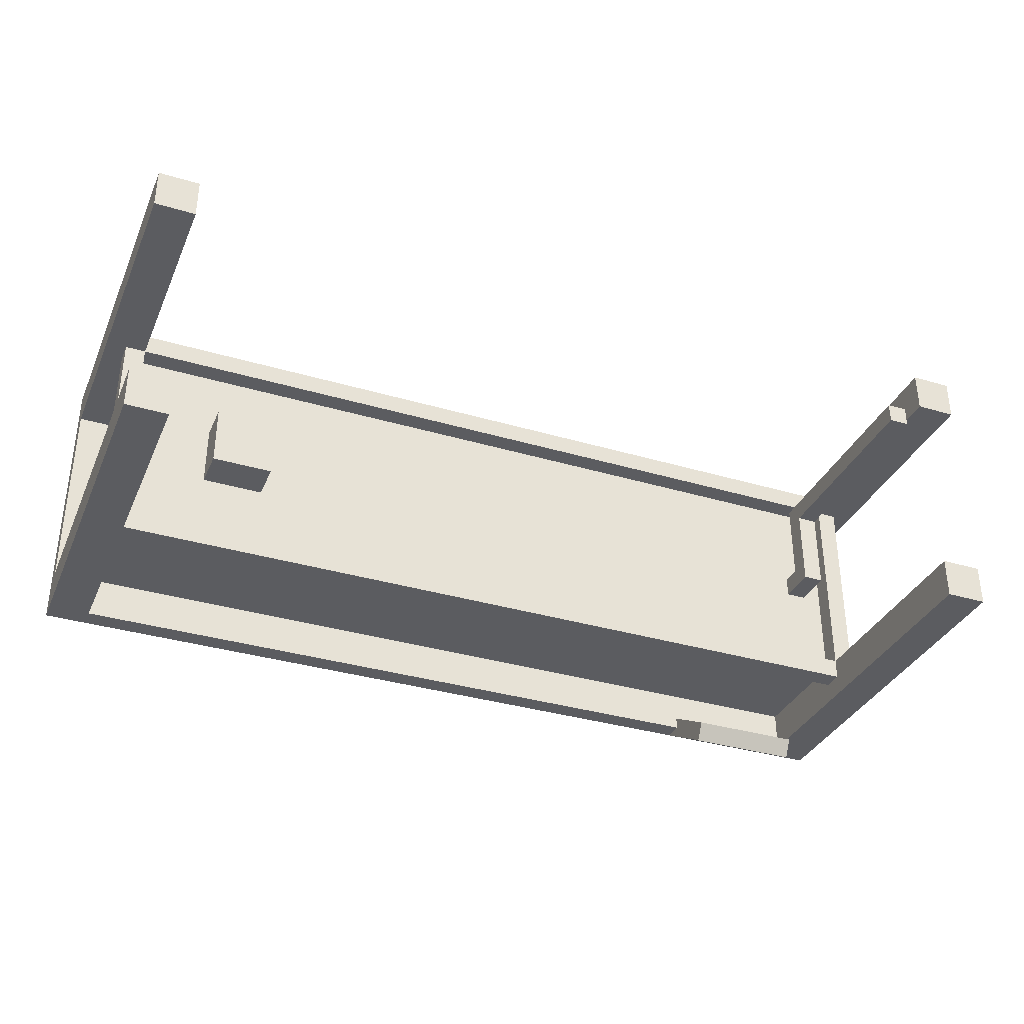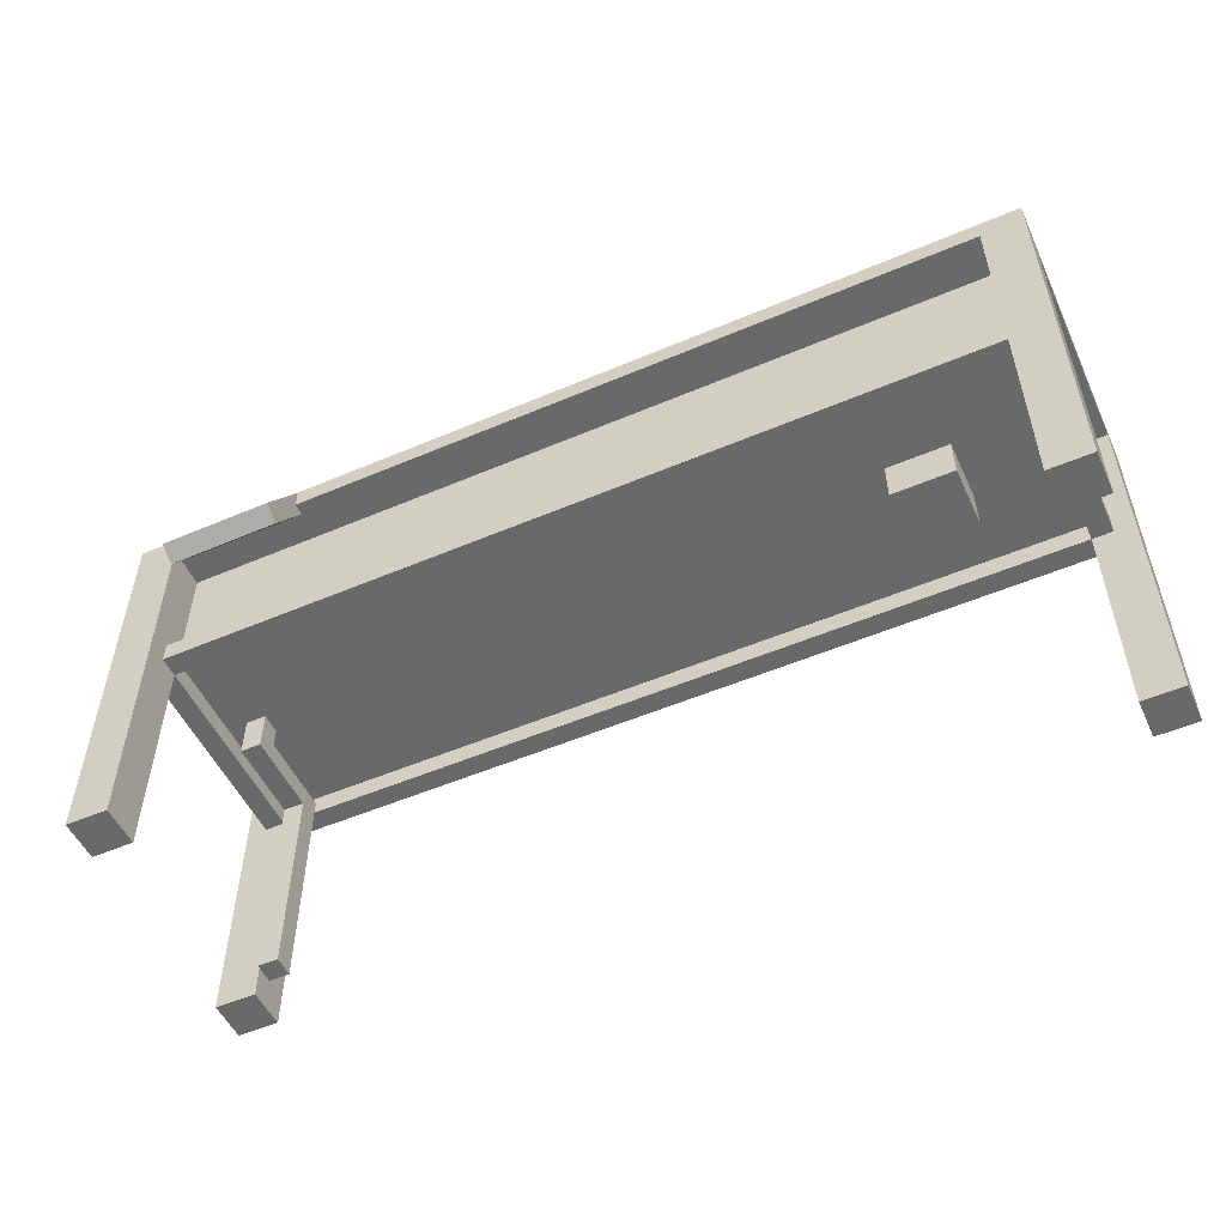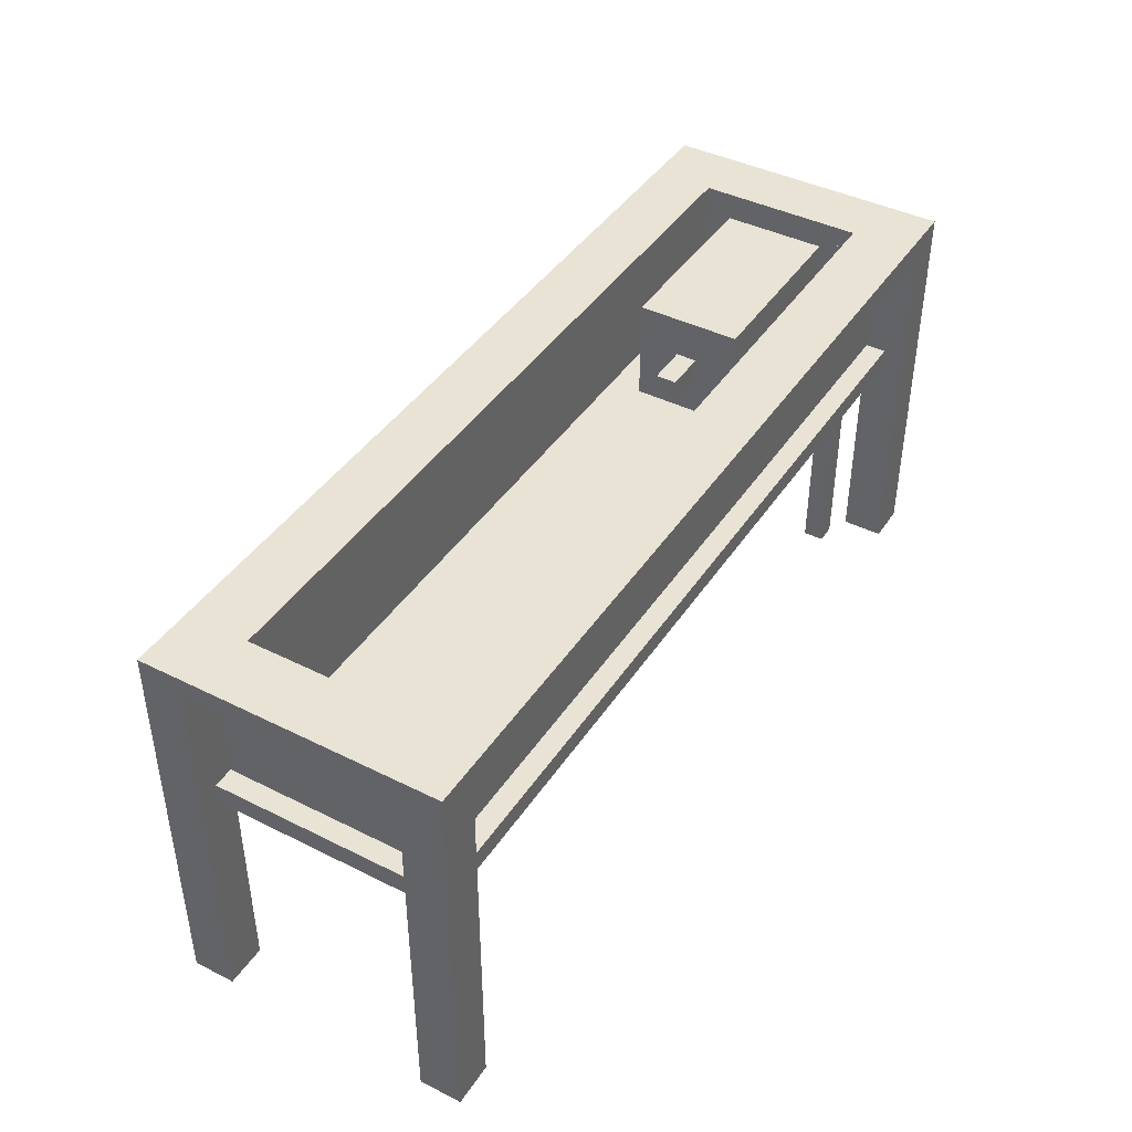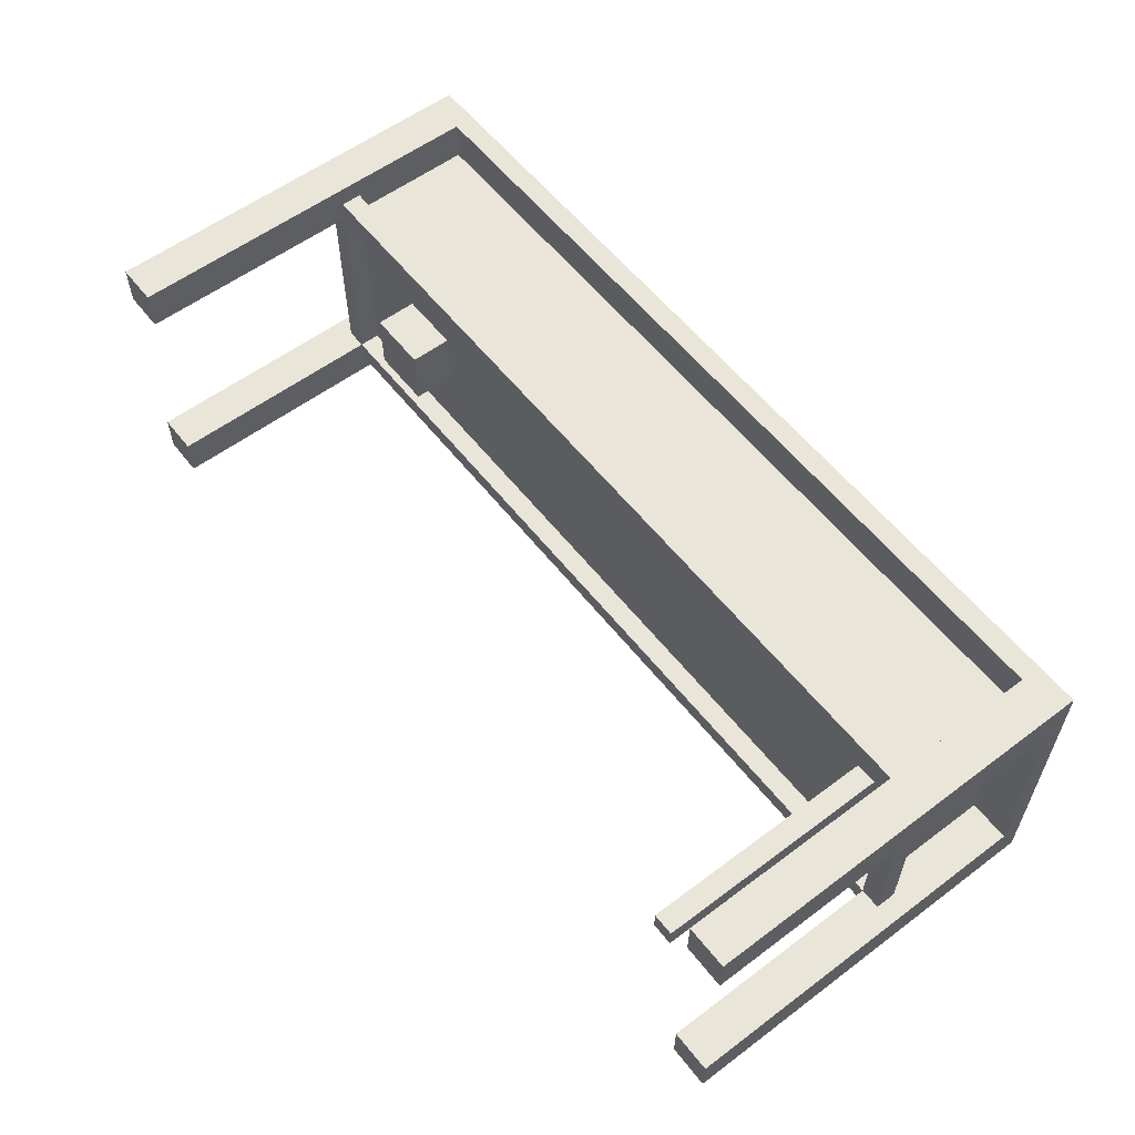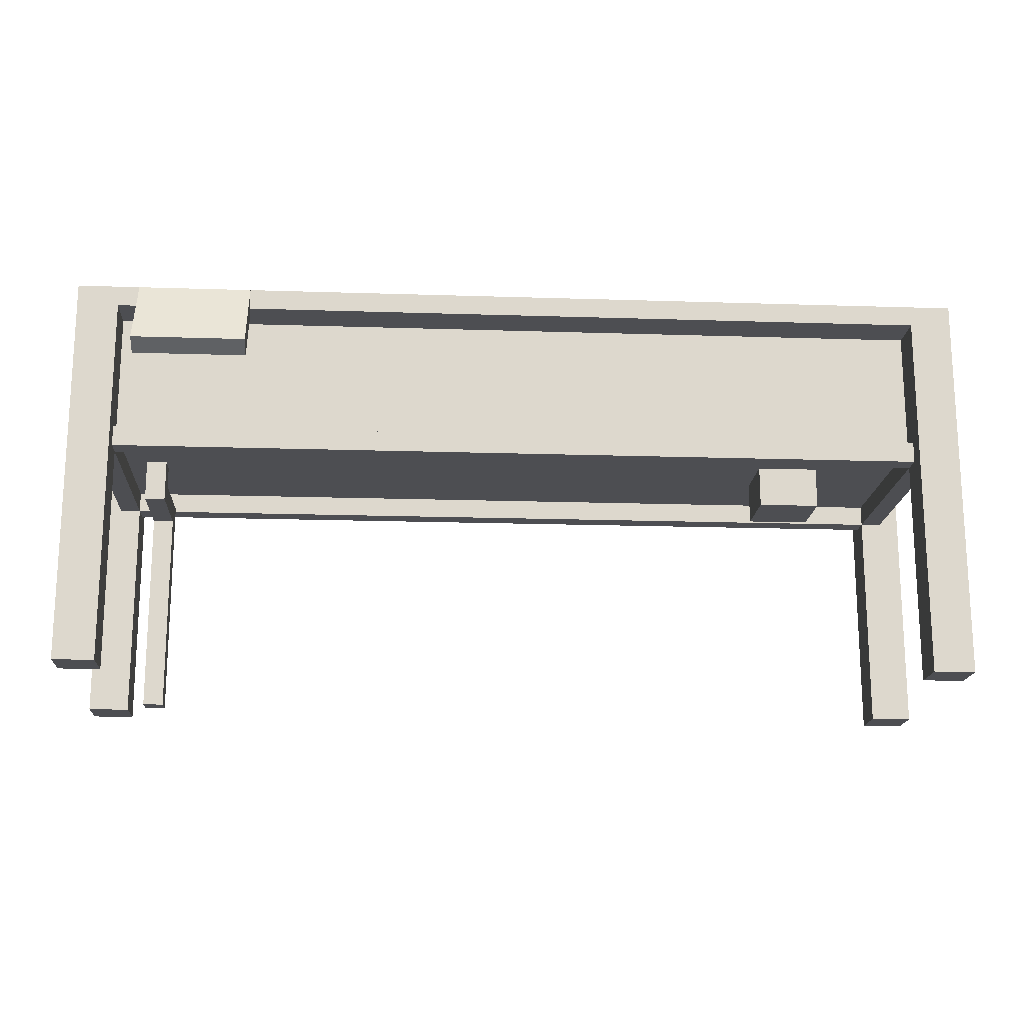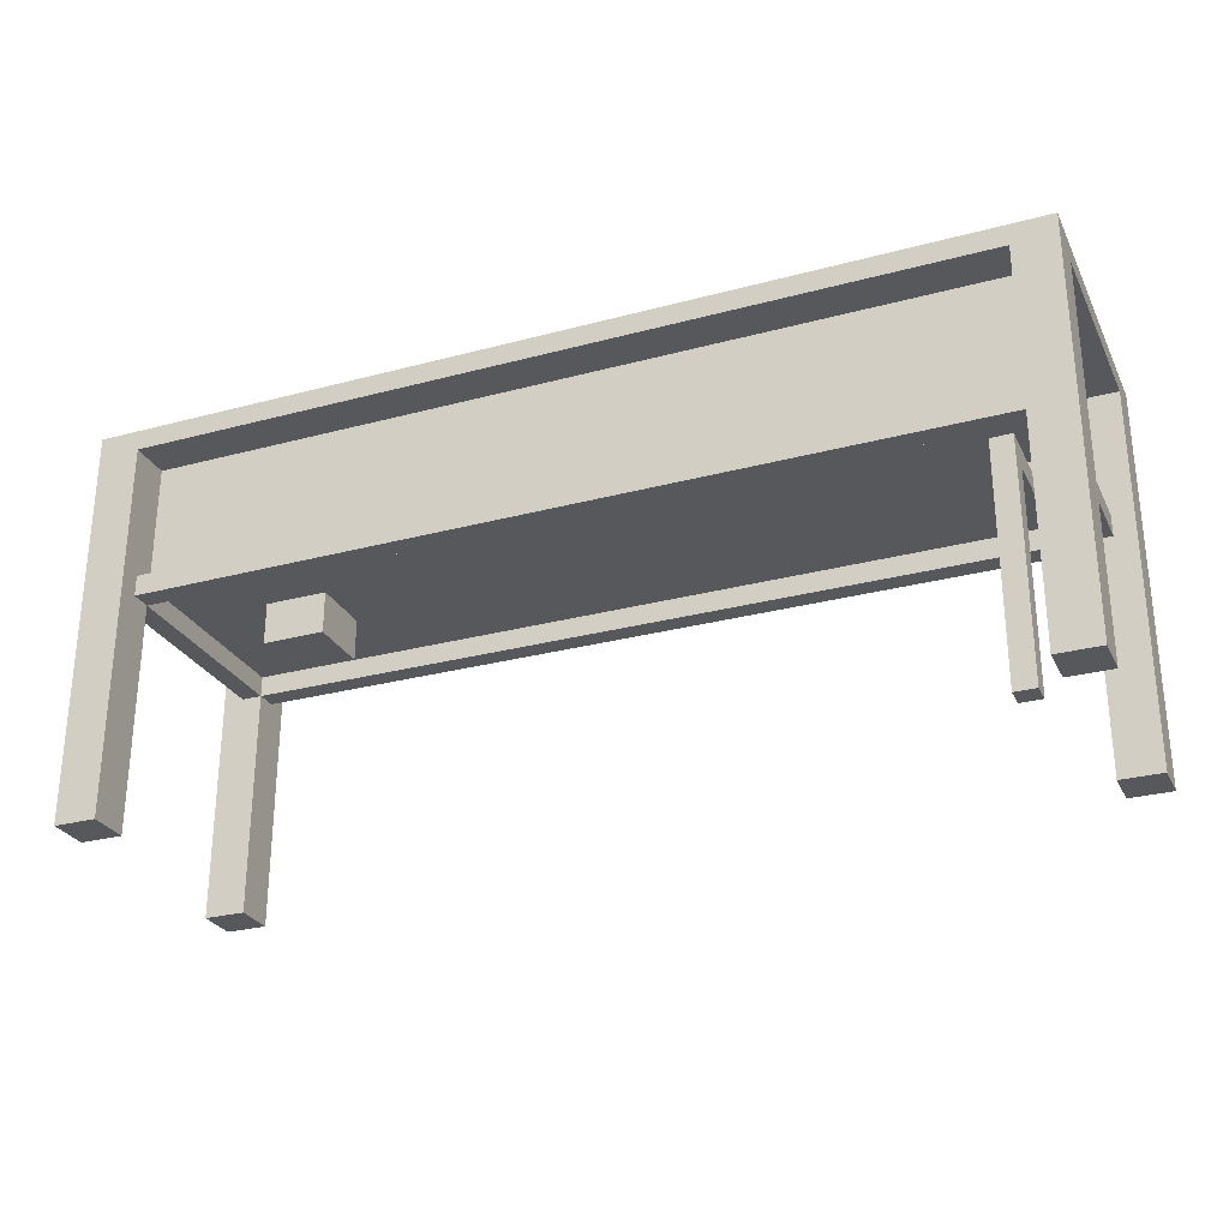
<metadata>
{"format":"obj","ext":"obj","renderer":"f3d","projection":"perspective","resolution":1024,"background":"white","views":[{"elev":-34.6,"azim":-21.8,"up":"+Z"},{"elev":-52.6,"azim":-155.4,"up":"+Y"},{"elev":42.3,"azim":-59.1,"up":"+Y"},{"elev":57.7,"azim":52.2,"up":"+Z"},{"elev":-17.2,"azim":176.3,"up":"+Y"},{"elev":-27.8,"azim":22.2,"up":"+Y"}]}
</metadata>
<code>
o cube
v 1.25 1.125 0.3125
v 1.25 1.125 -0.3125
v 1.25 0.8125 0.3125
v 1.25 0.8125 -0.3125
v 1.188 1.125 -0.3125
v 1.188 1.125 0.3125
v 1.188 0.8125 -0.3125
v 1.188 0.8125 0.3125
f 1 3 2
f 3 4 2
f 5 7 6
f 7 8 6
f 5 6 2
f 6 1 2
f 8 7 3
f 7 4 3
f 6 8 1
f 8 3 1
f 2 4 5
f 4 7 5
o cube
v -1.188 1.125 0.3125
v -1.188 1.125 -0.3125
v -1.188 0.8125 0.3125
v -1.188 0.8125 -0.3125
v -1.25 1.125 -0.3125
v -1.25 1.125 0.3125
v -1.25 0.8125 -0.3125
v -1.25 0.8125 0.3125
f 9 11 10
f 11 12 10
f 13 15 14
f 15 16 14
f 13 14 10
f 14 9 10
f 16 15 11
f 15 12 11
f 14 16 9
f 16 11 9
f 10 12 13
f 12 15 13
o cube
v 1.188 1.125 -0.25
v 1.188 1.125 -0.3125
v 1.188 0.8125 -0.25
v 1.188 0.8125 -0.3125
v -1.188 1.125 -0.3125
v -1.188 1.125 -0.25
v -1.188 0.8125 -0.3125
v -1.188 0.8125 -0.25
f 17 19 18
f 19 20 18
f 21 23 22
f 23 24 22
f 21 22 18
f 22 17 18
f 24 23 19
f 23 20 19
f 22 24 17
f 24 19 17
f 18 20 21
f 20 23 21
o cube
v 1.188 1.125 0.3125
v 1.188 1.125 0.25
v 1.188 0.8125 0.3125
v 1.188 0.8125 0.25
v -1.188 1.125 0.25
v -1.188 1.125 0.3125
v -1.188 0.8125 0.25
v -1.188 0.8125 0.3125
f 25 27 26
f 27 28 26
f 29 31 30
f 31 32 30
f 29 30 26
f 30 25 26
f 32 31 27
f 31 28 27
f 30 32 25
f 32 27 25
f 26 28 29
f 28 31 29
o cube
v 1.188 1.188 -0.25
v 1.188 1.188 -0.4375
v 1.188 1.125 -0.25
v 1.188 1.125 -0.4375
v -1.188 1.188 -0.4375
v -1.188 1.188 -0.25
v -1.188 1.125 -0.4375
v -1.188 1.125 -0.25
f 33 35 34
f 35 36 34
f 37 39 38
f 39 40 38
f 37 38 34
f 38 33 34
f 40 39 35
f 39 36 35
f 38 40 33
f 40 35 33
f 34 36 37
f 36 39 37
o cube
v 1.188 1.188 0.4375
v 1.188 1.188 0.25
v 1.188 1.125 0.4375
v 1.188 1.125 0.25
v -1.188 1.188 0.25
v -1.188 1.188 0.4375
v -1.188 1.125 0.25
v -1.188 1.125 0.4375
f 41 43 42
f 43 44 42
f 45 47 46
f 47 48 46
f 45 46 42
f 46 41 42
f 48 47 43
f 47 44 43
f 46 48 41
f 48 43 41
f 42 44 45
f 44 47 45
o cube
v 1.375 1.188 0.4375
v 1.375 1.188 -0.4375
v 1.375 1.125 0.4375
v 1.375 1.125 -0.4375
v 1.188 1.188 -0.4375
v 1.188 1.188 0.4375
v 1.188 1.125 -0.4375
v 1.188 1.125 0.4375
f 49 51 50
f 51 52 50
f 53 55 54
f 55 56 54
f 53 54 50
f 54 49 50
f 56 55 51
f 55 52 51
f 54 56 49
f 56 51 49
f 50 52 53
f 52 55 53
o cube
v -1.188 1.188 0.4375
v -1.188 1.188 -0.4375
v -1.188 1.125 0.4375
v -1.188 1.125 -0.4375
v -1.375 1.188 -0.4375
v -1.375 1.188 0.4375
v -1.375 1.125 -0.4375
v -1.375 1.125 0.4375
f 57 59 58
f 59 60 58
f 61 63 62
f 63 64 62
f 61 62 58
f 62 57 58
f 64 63 59
f 63 60 59
f 62 64 57
f 64 59 57
f 58 60 61
f 60 63 61
o cube
v 1.375 1.125 -0.3125
v 1.375 1.125 -0.4375
v 1.375 0 -0.3125
v 1.375 0 -0.4375
v 1.25 1.125 -0.4375
v 1.25 1.125 -0.3125
v 1.25 0 -0.4375
v 1.25 0 -0.3125
f 65 67 66
f 67 68 66
f 69 71 70
f 71 72 70
f 69 70 66
f 70 65 66
f 72 71 67
f 71 68 67
f 70 72 65
f 72 67 65
f 66 68 69
f 68 71 69
o cube
v -1.25 1.125 -0.3125
v -1.25 1.125 -0.4375
v -1.25 0 -0.3125
v -1.25 0 -0.4375
v -1.375 1.125 -0.4375
v -1.375 1.125 -0.3125
v -1.375 0 -0.4375
v -1.375 0 -0.3125
f 73 75 74
f 75 76 74
f 77 79 78
f 79 80 78
f 77 78 74
f 78 73 74
f 80 79 75
f 79 76 75
f 78 80 73
f 80 75 73
f 74 76 77
f 76 79 77
o cube
v 1.375 1.125 0.4375
v 1.375 1.125 0.3125
v 1.375 0 0.4375
v 1.375 0 0.3125
v 1.25 1.125 0.3125
v 1.25 1.125 0.4375
v 1.25 0 0.3125
v 1.25 0 0.4375
f 81 83 82
f 83 84 82
f 85 87 86
f 87 88 86
f 85 86 82
f 86 81 82
f 88 87 83
f 87 84 83
f 86 88 81
f 88 83 81
f 82 84 85
f 84 87 85
o cube
v -1.25 1.125 0.4375
v -1.25 1.125 0.3125
v -1.25 0 0.4375
v -1.25 0 0.3125
v -1.375 1.125 0.3125
v -1.375 1.125 0.4375
v -1.375 0 0.3125
v -1.375 0 0.4375
f 89 91 90
f 91 92 90
f 93 95 94
f 95 96 94
f 93 94 90
f 94 89 90
f 96 95 91
f 95 92 91
f 94 96 89
f 96 91 89
f 90 92 93
f 92 95 93
o cube
v 1.25 0.75 -0.3125
v 1.25 0.75 -0.375
v 1.25 0.6875 -0.3125
v 1.25 0.6875 -0.375
v -1.25 0.75 -0.375
v -1.25 0.75 -0.3125
v -1.25 0.6875 -0.375
v -1.25 0.6875 -0.3125
f 97 99 98
f 99 100 98
f 101 103 102
f 103 104 102
f 101 102 98
f 102 97 98
f 104 103 99
f 103 100 99
f 102 104 97
f 104 99 97
f 98 100 101
f 100 103 101
o cube
v 1.25 0.75 0.375
v 1.25 0.75 0.3125
v 1.25 0.6875 0.375
v 1.25 0.6875 0.3125
v -1.25 0.75 0.3125
v -1.25 0.75 0.375
v -1.25 0.6875 0.3125
v -1.25 0.6875 0.375
f 105 107 106
f 107 108 106
f 109 111 110
f 111 112 110
f 109 110 106
f 110 105 106
f 112 111 107
f 111 108 107
f 110 112 105
f 112 107 105
f 106 108 109
f 108 111 109
o cube
v -1.25 0.75 0.3125
v -1.25 0.75 -0.3125
v -1.25 0.6875 0.3125
v -1.25 0.6875 -0.3125
v -1.312 0.75 -0.3125
v -1.312 0.75 0.3125
v -1.312 0.6875 -0.3125
v -1.312 0.6875 0.3125
f 113 115 114
f 115 116 114
f 117 119 118
f 119 120 118
f 117 118 114
f 118 113 114
f 120 119 115
f 119 116 115
f 118 120 113
f 120 115 113
f 114 116 117
f 116 119 117
o cube
v 1.312 0.75 0.3125
v 1.312 0.75 -0.3125
v 1.312 0.6875 0.3125
v 1.312 0.6875 -0.3125
v 1.25 0.75 -0.3125
v 1.25 0.75 0.3125
v 1.25 0.6875 -0.3125
v 1.25 0.6875 0.3125
f 121 123 122
f 123 124 122
f 125 127 126
f 127 128 126
f 125 126 122
f 126 121 122
f 128 127 123
f 127 124 123
f 126 128 121
f 128 123 121
f 122 124 125
f 124 127 125
o cube
v -0.8125 0.75 0.09375
v -0.8125 0.75 -0.09375
v -0.8125 0.625 0.09375
v -0.8125 0.625 -0.09375
v -1 0.75 -0.09375
v -1 0.75 0.09375
v -1 0.625 -0.09375
v -1 0.625 0.09375
f 129 131 130
f 131 132 130
f 133 135 134
f 135 136 134
f 133 134 130
f 134 129 130
f 136 135 131
f 135 132 131
f 134 136 129
f 136 131 129
f 130 132 133
f 132 135 133
o cube
v 1.156 1.125 0.1562
v 1.156 1.125 -0.1562
v 1.156 0.8125 0.1562
v 1.156 0.8125 -0.1562
v 0.5938 1.125 -0.1562
v 0.5938 1.125 0.1562
v 0.5938 0.8125 -0.1562
v 0.5938 0.8125 0.1562
f 137 139 138
f 139 140 138
f 141 143 142
f 143 144 142
f 141 142 138
f 142 137 138
f 144 143 139
f 143 140 139
f 142 144 137
f 144 139 137
f 138 140 141
f 140 143 141
o cube
v 0.5938 1 0.03125
v 0.5938 1 -0.03125
v 0.5938 0.9375 0.03125
v 0.5938 0.9375 -0.03125
v 0.4688 1 -0.03125
v 0.4688 1 0.03125
v 0.4688 0.9375 -0.03125
v 0.4688 0.9375 0.03125
f 145 147 146
f 147 148 146
f 149 151 150
f 151 152 150
f 149 150 146
f 150 145 146
f 152 151 147
f 151 148 147
f 150 152 145
f 152 147 145
f 146 148 149
f 148 151 149
o cube
v 1.188 0.75 0.03125
v 1.188 0.75 -0.03125
v 1.188 0.6875 0.03125
v 1.188 0.6875 -0.03125
v 1.125 0.75 -0.03125
v 1.125 0.75 0.03125
v 1.125 0.6875 -0.03125
v 1.125 0.6875 0.03125
f 153 155 154
f 155 156 154
f 157 159 158
f 159 160 158
f 157 158 154
f 158 153 154
f 160 159 155
f 159 156 155
f 158 160 153
f 160 155 153
f 154 156 157
f 156 159 157
o cube
v 1.188 0.6875 0.2812
v 1.188 0.6875 -0.03125
v 1.188 0.625 0.2812
v 1.188 0.625 -0.03125
v 1.125 0.6875 -0.03125
v 1.125 0.6875 0.2812
v 1.125 0.625 -0.03125
v 1.125 0.625 0.2812
f 161 163 162
f 163 164 162
f 165 167 166
f 167 168 166
f 165 166 162
f 166 161 162
f 168 167 163
f 167 164 163
f 166 168 161
f 168 163 161
f 162 164 165
f 164 167 165
o cube
v 1.188 0.625 0.2812
v 1.188 0.625 0.2188
v 1.188 0 0.2812
v 1.188 0 0.2188
v 1.125 0.625 0.2188
v 1.125 0.625 0.2812
v 1.125 0 0.2188
v 1.125 0 0.2812
f 169 171 170
f 171 172 170
f 173 175 174
f 175 176 174
f 173 174 170
f 174 169 170
f 176 175 171
f 175 172 171
f 174 176 169
f 176 171 169
f 170 172 173
f 172 175 173
o cube
v 1.188 1.188 -0.4375
v 1.188 0.971 -0.5625
v 1.188 1.156 -0.3834
v 1.188 0.9397 -0.5084
v 0.8438 0.971 -0.5625
v 0.8438 1.188 -0.4375
v 0.8438 0.9397 -0.5084
v 0.8438 1.156 -0.3834
f 177 179 178
f 179 180 178
f 181 183 182
f 183 184 182
f 181 182 178
f 182 177 178
f 184 183 179
f 183 180 179
f 182 184 177
f 184 179 177
f 178 180 181
f 180 183 181
o cube
v 1.25 0.8125 0.3125
v 1.25 0.8125 -0.3125
v 1.25 0.75 0.3125
v 1.25 0.75 -0.3125
v -1.25 0.8125 -0.3125
v -1.25 0.8125 0.3125
v -1.25 0.75 -0.3125
v -1.25 0.75 0.3125
f 185 187 186
f 187 188 186
f 189 191 190
f 191 192 190
f 189 190 186
f 190 185 186
f 192 191 187
f 191 188 187
f 190 192 185
f 192 187 185
f 186 188 189
f 188 191 189

</code>
